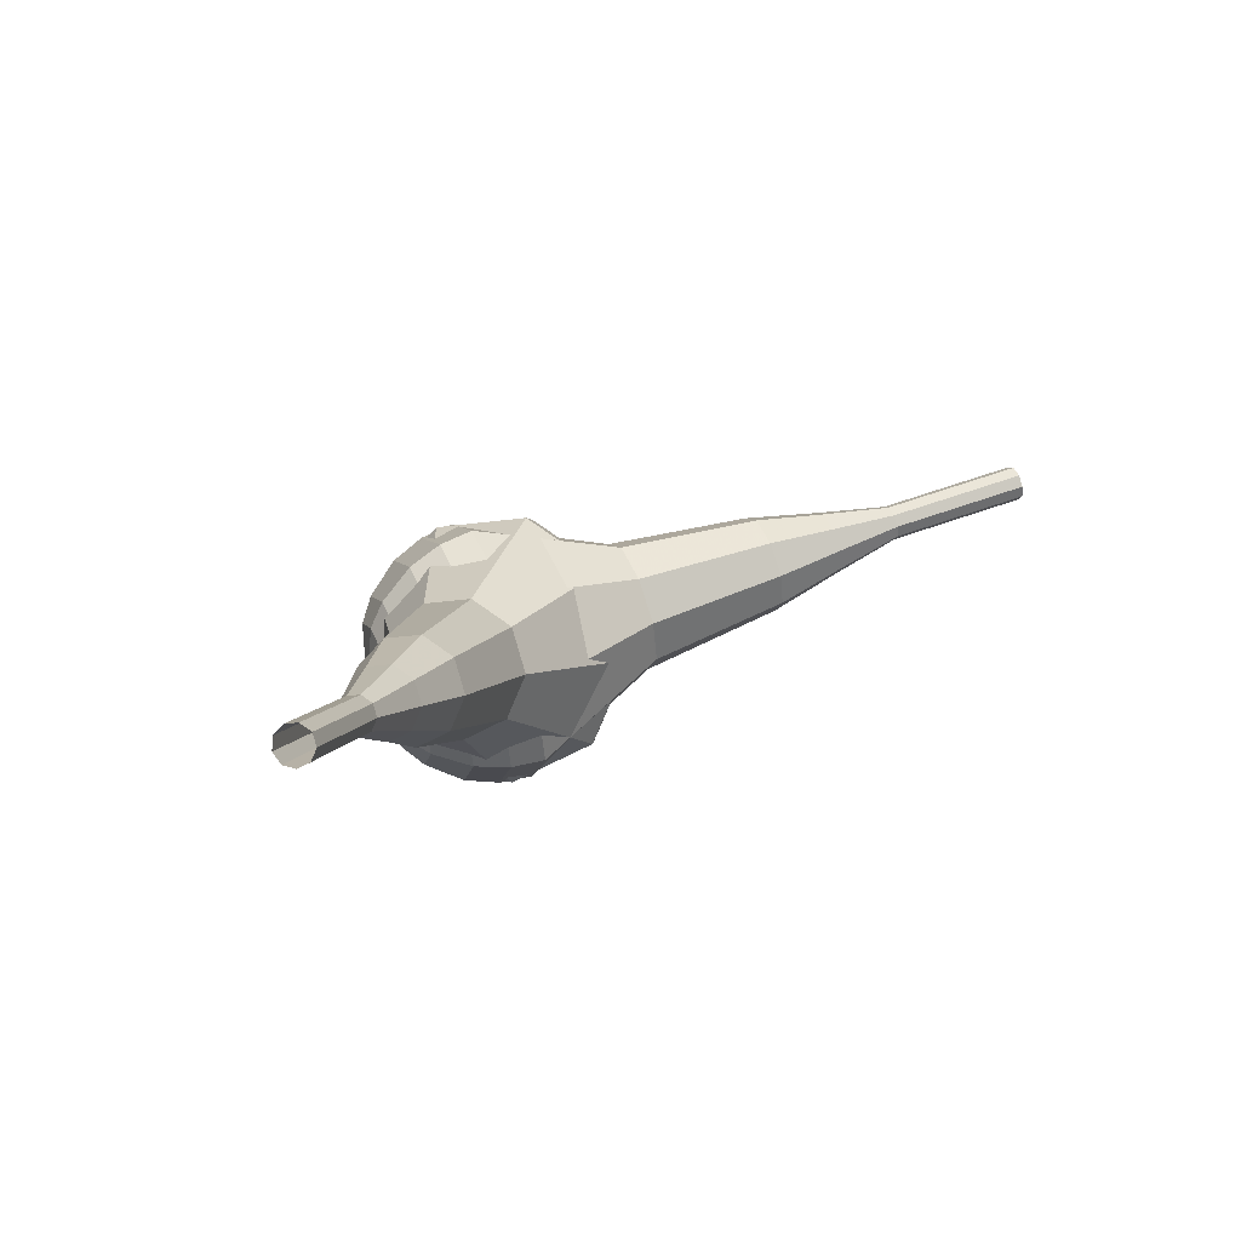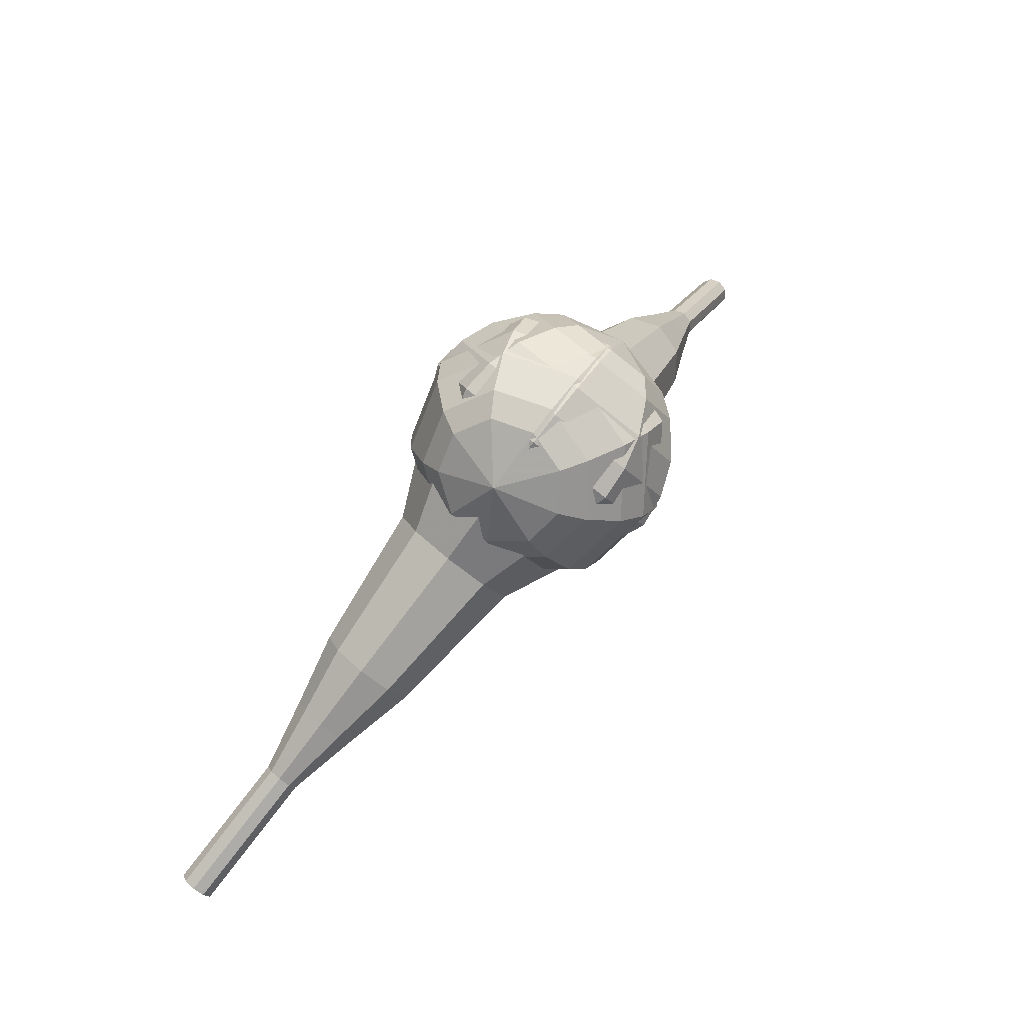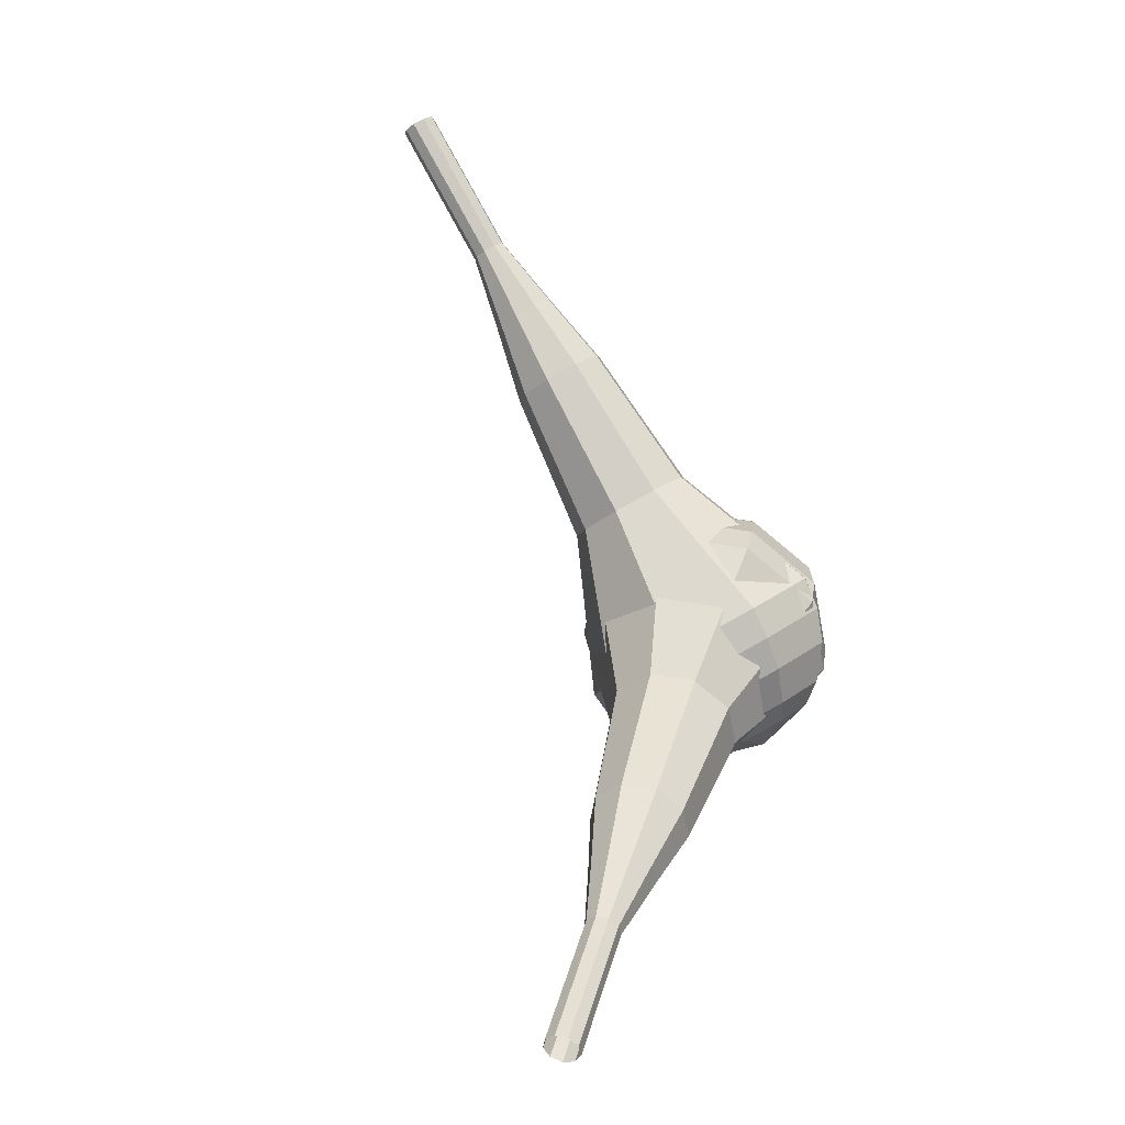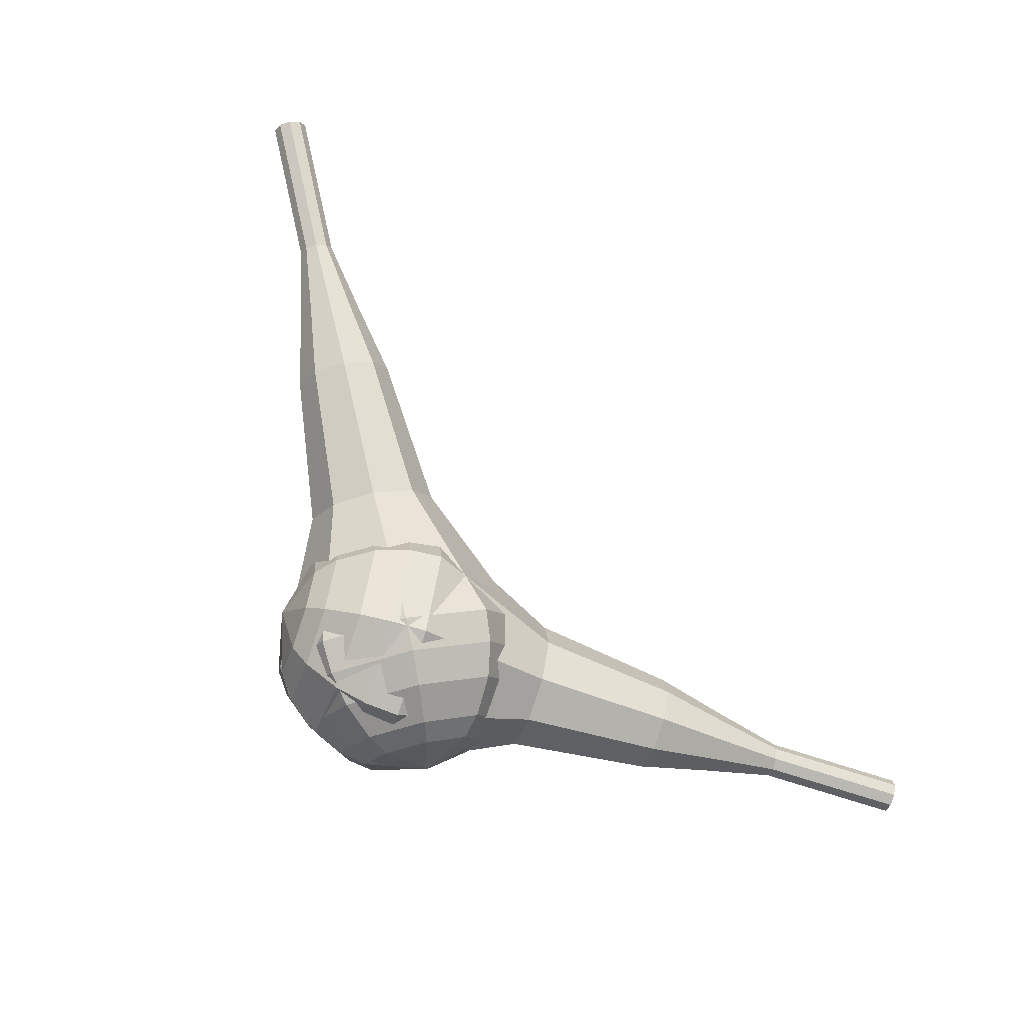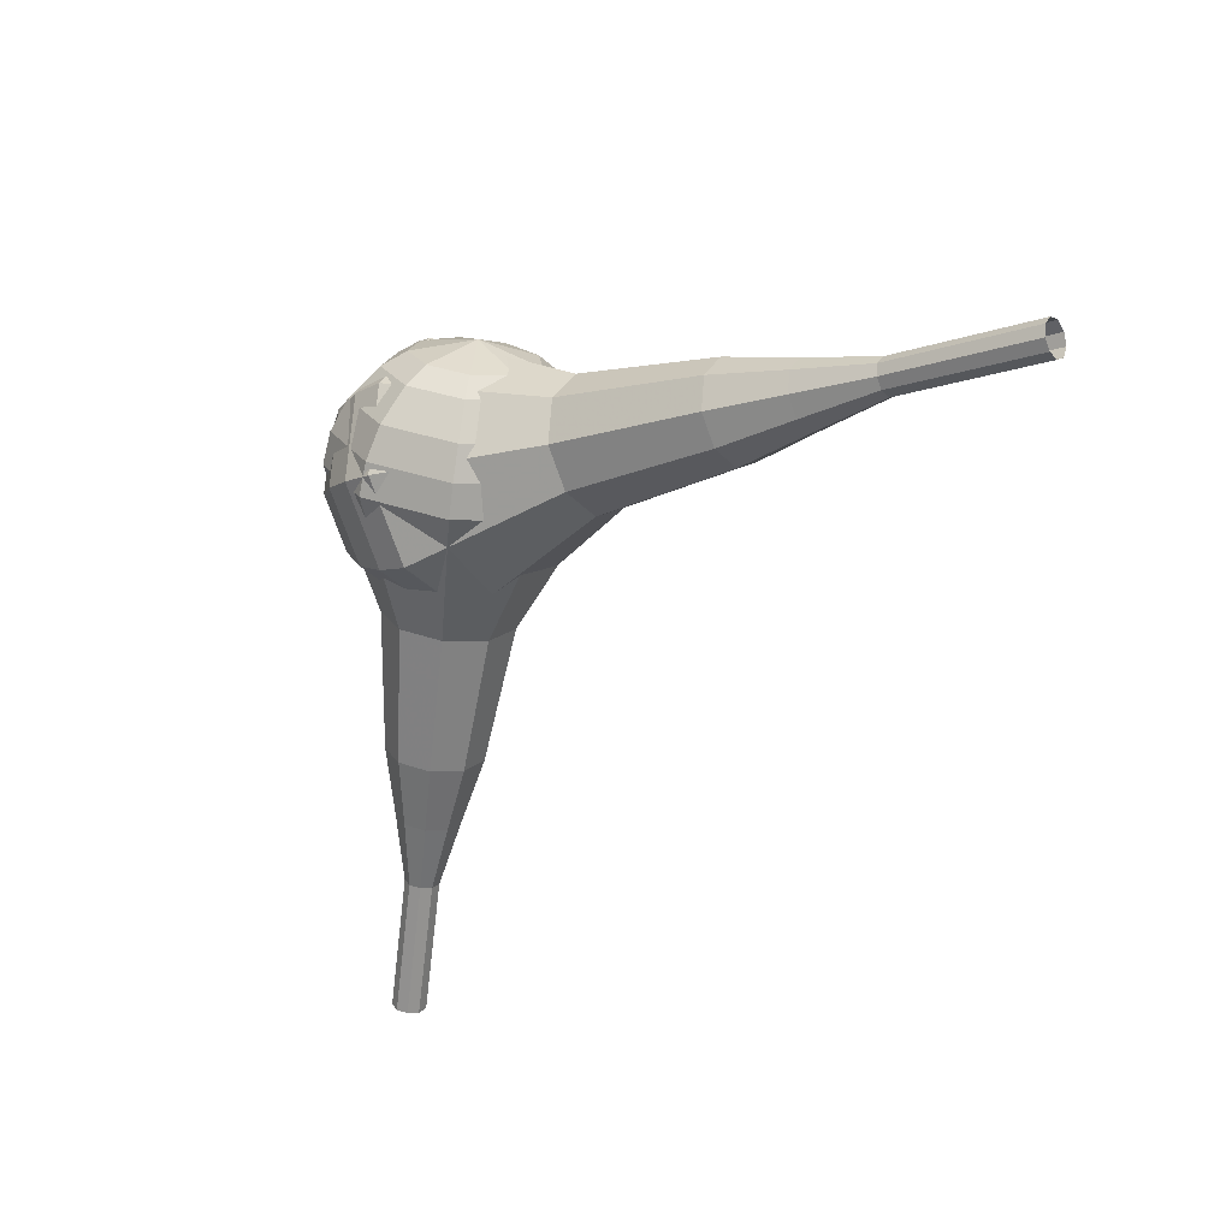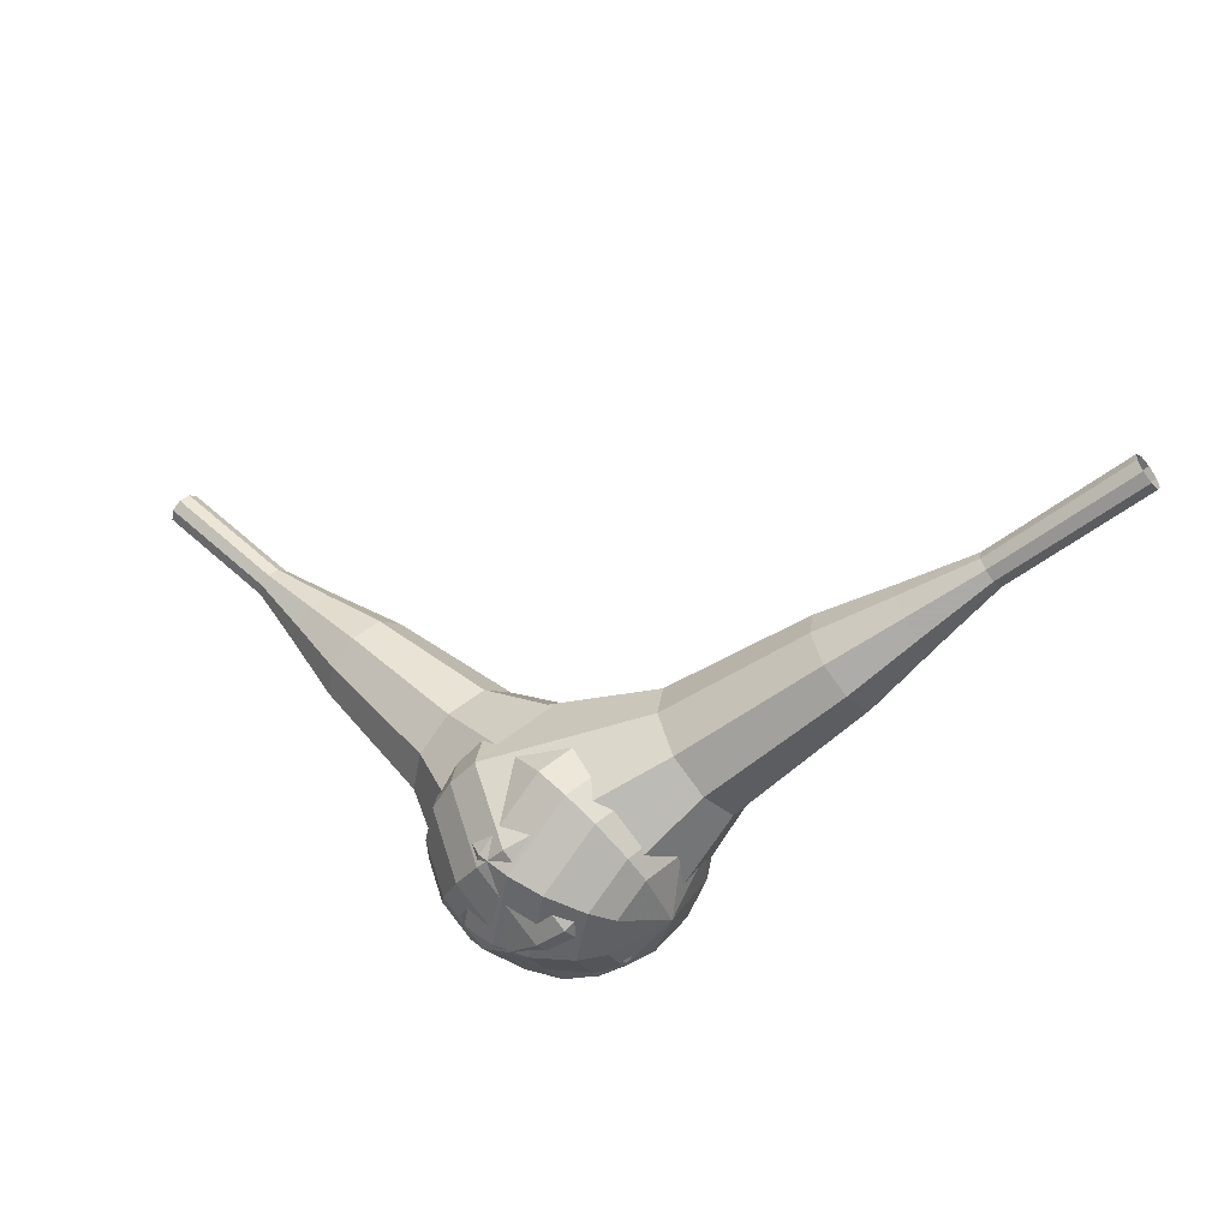
<metadata>
{"format":"obj","ext":"obj","renderer":"f3d","projection":"perspective","resolution":1024,"background":"white","views":[{"elev":45.7,"azim":111.2,"up":"+Y"},{"elev":27.1,"azim":-29.8,"up":"+Z"},{"elev":41.3,"azim":-121.4,"up":"+Y"},{"elev":-66.1,"azim":113.4,"up":"+Y"},{"elev":-22.0,"azim":76.9,"up":"+Z"},{"elev":46.2,"azim":-0.9,"up":"+Y"}]}
</metadata>
<code>
g tube1
v 171.7 123.9 79.61
v 171.8 123.7 78.97
v 172.1 123.2 78.63
v 172.5 122.7 78.75
v 172.9 122.4 79.27
v 172.9 122.4 79.95
v 172.7 122.8 80.47
v 172.3 123.3 80.59
v 171.9 123.8 80.25
v 171.7 123.9 79.61
v 168.3 121.2 80.03
v 168.4 120.9 79.39
v 168.7 120.5 79.05
v 169.1 119.9 79.17
v 169.4 119.6 79.69
v 169.5 119.7 80.37
v 169.3 120 80.9
v 168.8 120.6 81.01
v 168.4 121 80.67
v 168.3 121.2 80.03
v 164.8 118.4 80.46
v 164.9 118.2 79.82
v 165.3 117.7 79.48
v 165.7 117.2 79.6
v 166 116.9 80.12
v 166.1 116.9 80.8
v 165.9 117.3 81.32
v 165.4 117.8 81.44
v 165 118.2 81.1
v 164.8 118.4 80.46
v 160.9 116.3 80.88
v 161.1 115.9 79.68
v 161.7 115 79.04
v 162.5 114 79.27
v 163.1 113.4 80.24
v 163.2 113.5 81.52
v 162.8 114.2 82.5
v 162 115.2 82.72
v 161.2 116 82.08
v 160.9 116.3 80.88
v 156.9 114.3 81.31
v 157.2 113.6 79.51
v 158.1 112.3 78.55
v 159.4 110.8 78.88
v 160.2 110 80.35
v 160.4 110.1 82.26
v 159.7 111.1 83.73
v 158.5 112.6 84.06
v 157.4 113.9 83.1
v 156.9 114.3 81.31
v 149.5 109.4 82.15
v 149.8 108.6 79.75
v 151.1 106.8 78.48
v 152.8 104.9 78.92
v 153.9 103.7 80.88
v 154.1 103.9 83.43
v 153.2 105.3 85.39
v 151.7 107.3 85.83
v 150.2 108.9 84.55
v 149.5 109.4 82.15
v 140.3 106.8 83
v 141 105.2 78.2
v 143.6 101.6 75.65
v 146.9 97.7 76.53
v 149.2 95.37 80.45
v 149.6 95.68 85.55
v 147.8 98.48 89.47
v 144.7 102.5 90.35
v 141.7 105.8 87.8
v 140.3 106.8 83
v 139 105.5 83.18
v 139.7 103.9 78.53
v 142.2 100.4 76.06
v 145.4 96.62 76.92
v 147.7 94.37 80.71
v 148 94.68 85.65
v 146.3 97.38 89.44
v 143.3 101.2 90.3
v 140.4 104.4 87.83
v 139 105.5 83.18
v 138 103.7 83.36
v 138.7 102.3 79.2
v 140.9 99.14 76.99
v 143.7 95.79 77.76
v 145.8 93.77 81.15
v 146.1 94.04 85.57
v 144.6 96.47 88.96
v 141.9 99.91 89.73
v 139.3 102.8 87.52
v 138 103.7 83.36
v 137.5 101.3 83.54
v 138 100.2 80.37
v 139.7 97.85 78.68
v 141.9 95.29 79.26
v 143.5 93.75 81.85
v 143.7 93.95 85.23
v 142.5 95.81 87.82
v 140.5 98.44 88.4
v 138.5 100.6 86.71
v 137.5 101.3 83.54
v 137.6 99.7 83.63
v 138 98.9 81.31
v 139.3 97.16 80.07
v 140.8 95.28 80.5
v 142 94.16 82.39
v 142.2 94.31 84.87
v 141.3 95.66 86.76
v 139.8 97.59 87.19
v 138.3 99.19 85.95
v 137.6 99.7 83.63
v 139.2 96.3 83.72
v 139.2 96.3 83.72
v 139.2 96.3 83.72
v 139.2 96.3 83.72
v 139.2 96.3 83.72
v 139.2 96.3 83.72
v 139.2 96.3 83.72
v 139.2 96.3 83.72
v 139.2 96.3 83.72
v 139.2 96.3 83.72
f 1 2 12
f 12 11 1
f 2 3 13
f 13 12 2
f 3 4 14
f 14 13 3
f 4 5 15
f 15 14 4
f 5 6 16
f 16 15 5
f 6 7 17
f 17 16 6
f 7 8 18
f 18 17 7
f 8 9 19
f 19 18 8
f 9 10 20
f 20 19 9
f 11 12 22
f 22 21 11
f 12 13 23
f 23 22 12
f 13 14 24
f 24 23 13
f 14 15 25
f 25 24 14
f 15 16 26
f 26 25 15
f 16 17 27
f 27 26 16
f 17 18 28
f 28 27 17
f 18 19 29
f 29 28 18
f 19 20 30
f 30 29 19
f 21 22 32
f 32 31 21
f 22 23 33
f 33 32 22
f 23 24 34
f 34 33 23
f 24 25 35
f 35 34 24
f 25 26 36
f 36 35 25
f 26 27 37
f 37 36 26
f 27 28 38
f 38 37 27
f 28 29 39
f 39 38 28
f 29 30 40
f 40 39 29
f 31 32 42
f 42 41 31
f 32 33 43
f 43 42 32
f 33 34 44
f 44 43 33
f 34 35 45
f 45 44 34
f 35 36 46
f 46 45 35
f 36 37 47
f 47 46 36
f 37 38 48
f 48 47 37
f 38 39 49
f 49 48 38
f 39 40 50
f 50 49 39
f 41 42 52
f 52 51 41
f 42 43 53
f 53 52 42
f 43 44 54
f 54 53 43
f 44 45 55
f 55 54 44
f 45 46 56
f 56 55 45
f 46 47 57
f 57 56 46
f 47 48 58
f 58 57 47
f 48 49 59
f 59 58 48
f 49 50 60
f 60 59 49
f 51 52 62
f 62 61 51
f 52 53 63
f 63 62 52
f 53 54 64
f 64 63 53
f 54 55 65
f 65 64 54
f 55 56 66
f 66 65 55
f 56 57 67
f 67 66 56
f 57 58 68
f 68 67 57
f 58 59 69
f 69 68 58
f 59 60 70
f 70 69 59
f 61 62 72
f 72 71 61
f 62 63 73
f 73 72 62
f 63 64 74
f 74 73 63
f 64 65 75
f 75 74 64
f 65 66 76
f 76 75 65
f 66 67 77
f 77 76 66
f 67 68 78
f 78 77 67
f 68 69 79
f 79 78 68
f 69 70 80
f 80 79 69
f 71 72 82
f 82 81 71
f 72 73 83
f 83 82 72
f 73 74 84
f 84 83 73
f 74 75 85
f 85 84 74
f 75 76 86
f 86 85 75
f 76 77 87
f 87 86 76
f 77 78 88
f 88 87 77
f 78 79 89
f 89 88 78
f 79 80 90
f 90 89 79
f 81 82 92
f 92 91 81
f 82 83 93
f 93 92 82
f 83 84 94
f 94 93 83
f 84 85 95
f 95 94 84
f 85 86 96
f 96 95 85
f 86 87 97
f 97 96 86
f 87 88 98
f 98 97 87
f 88 89 99
f 99 98 88
f 89 90 100
f 100 99 89
f 91 92 102
f 102 101 91
f 92 93 103
f 103 102 92
f 93 94 104
f 104 103 93
f 94 95 105
f 105 104 94
f 95 96 106
f 106 105 95
f 96 97 107
f 107 106 96
f 97 98 108
f 108 107 97
f 98 99 109
f 109 108 98
f 99 100 110
f 110 109 99
f 101 102 112
f 112 111 101
f 102 103 113
f 113 112 102
f 103 104 114
f 114 113 103
f 104 105 115
f 115 114 104
f 105 106 116
f 116 115 105
f 106 107 117
f 117 116 106
f 107 108 118
f 118 117 107
f 108 109 119
f 119 118 108
f 109 110 120
f 120 119 109
v 122.7 101.2 59.54
v 123.2 101.4 59.1
v 123.5 102 58.86
v 123.4 102.7 58.94
v 123 103.1 59.3
v 122.6 103.2 59.77
v 122.1 102.7 60.14
v 122 102.1 60.22
v 122.2 101.5 59.98
v 122.7 101.2 59.54
v 125.5 101.1 62.47
v 126 101.3 62.03
v 126.2 101.8 61.79
v 126.2 102.5 61.87
v 125.8 103 62.24
v 125.3 103 62.71
v 124.9 102.6 63.07
v 124.8 101.9 63.15
v 125 101.3 62.91
v 125.5 101.1 62.47
v 128.3 100.9 65.4
v 128.7 101.1 64.96
v 129 101.7 64.73
v 129 102.4 64.81
v 128.6 102.8 65.17
v 128.1 102.9 65.64
v 127.7 102.4 66
v 127.6 101.8 66.08
v 127.8 101.2 65.85
v 128.3 100.9 65.4
v 131 99.88 68.34
v 131.9 100.3 67.51
v 132.4 101.4 67.07
v 132.3 102.6 67.22
v 131.7 103.5 67.9
v 130.7 103.5 68.78
v 130 102.8 69.46
v 129.7 101.5 69.61
v 130.1 100.4 69.17
v 131 99.88 68.34
v 133.7 98.8 71.27
v 135.1 99.38 70.02
v 135.9 101 69.36
v 135.7 102.9 69.59
v 134.7 104.2 70.61
v 133.3 104.3 71.93
v 132.2 103.1 72.95
v 131.8 101.2 73.18
v 132.4 99.52 72.51
v 133.7 98.8 71.27
v 139.2 97.56 77.13
v 141 98.34 75.47
v 142.1 100.5 74.59
v 141.9 103 74.9
v 140.6 104.8 76.25
v 138.7 104.9 78.02
v 137.2 103.3 79.37
v 136.7 100.8 79.68
v 137.5 98.53 78.79
v 139.2 97.56 77.13
v 144.6 93.51 83
v 148.2 95.07 79.68
v 150.3 99.41 77.91
v 149.9 104.5 78.53
v 147.2 107.9 81.23
v 143.5 108.1 84.77
v 140.5 105 87.47
v 139.6 99.99 88.09
v 141.2 95.45 86.32
v 144.6 93.51 83
v 145.9 93.68 84.36
v 149.4 95.19 81.14
v 151.4 99.39 79.43
v 151 104.3 80.03
v 148.5 107.6 82.65
v 144.9 107.8 86.07
v 141.9 104.8 88.69
v 141 99.95 89.28
v 142.6 95.56 87.57
v 145.9 93.68 84.36
v 147.2 94.37 85.72
v 150.3 95.73 82.84
v 152.1 99.48 81.31
v 151.8 103.9 81.84
v 149.5 106.9 84.19
v 146.3 107 87.25
v 143.7 104.3 89.59
v 142.9 99.99 90.12
v 144.3 96.06 88.59
v 147.2 94.37 85.72
v 148.6 95.84 87.08
v 151 96.87 84.88
v 152.4 99.74 83.71
v 152.1 103.1 84.12
v 150.3 105.4 85.91
v 147.9 105.5 88.25
v 145.9 103.4 90.04
v 145.3 100.1 90.44
v 146.4 97.12 89.27
v 148.6 95.84 87.08
v 149.3 97.13 87.76
v 151.1 97.89 86.15
v 152.1 99.98 85.3
v 151.9 102.4 85.59
v 150.6 104.1 86.9
v 148.8 104.2 88.61
v 147.3 102.7 89.92
v 146.9 100.3 90.22
v 147.7 98.07 89.37
v 149.3 97.13 87.76
v 150.2 100.7 88.44
v 150.2 100.7 88.44
v 150.2 100.7 88.44
v 150.2 100.7 88.44
v 150.2 100.7 88.44
v 150.2 100.7 88.44
v 150.2 100.7 88.44
v 150.2 100.7 88.44
v 150.2 100.7 88.44
v 150.2 100.7 88.44
f 121 122 132
f 132 131 121
f 122 123 133
f 133 132 122
f 123 124 134
f 134 133 123
f 124 125 135
f 135 134 124
f 125 126 136
f 136 135 125
f 126 127 137
f 137 136 126
f 127 128 138
f 138 137 127
f 128 129 139
f 139 138 128
f 129 130 140
f 140 139 129
f 131 132 142
f 142 141 131
f 132 133 143
f 143 142 132
f 133 134 144
f 144 143 133
f 134 135 145
f 145 144 134
f 135 136 146
f 146 145 135
f 136 137 147
f 147 146 136
f 137 138 148
f 148 147 137
f 138 139 149
f 149 148 138
f 139 140 150
f 150 149 139
f 141 142 152
f 152 151 141
f 142 143 153
f 153 152 142
f 143 144 154
f 154 153 143
f 144 145 155
f 155 154 144
f 145 146 156
f 156 155 145
f 146 147 157
f 157 156 146
f 147 148 158
f 158 157 147
f 148 149 159
f 159 158 148
f 149 150 160
f 160 159 149
f 151 152 162
f 162 161 151
f 152 153 163
f 163 162 152
f 153 154 164
f 164 163 153
f 154 155 165
f 165 164 154
f 155 156 166
f 166 165 155
f 156 157 167
f 167 166 156
f 157 158 168
f 168 167 157
f 158 159 169
f 169 168 158
f 159 160 170
f 170 169 159
f 161 162 172
f 172 171 161
f 162 163 173
f 173 172 162
f 163 164 174
f 174 173 163
f 164 165 175
f 175 174 164
f 165 166 176
f 176 175 165
f 166 167 177
f 177 176 166
f 167 168 178
f 178 177 167
f 168 169 179
f 179 178 168
f 169 170 180
f 180 179 169
f 171 172 182
f 182 181 171
f 172 173 183
f 183 182 172
f 173 174 184
f 184 183 173
f 174 175 185
f 185 184 174
f 175 176 186
f 186 185 175
f 176 177 187
f 187 186 176
f 177 178 188
f 188 187 177
f 178 179 189
f 189 188 178
f 179 180 190
f 190 189 179
f 181 182 192
f 192 191 181
f 182 183 193
f 193 192 182
f 183 184 194
f 194 193 183
f 184 185 195
f 195 194 184
f 185 186 196
f 196 195 185
f 186 187 197
f 197 196 186
f 187 188 198
f 198 197 187
f 188 189 199
f 199 198 188
f 189 190 200
f 200 199 189
f 191 192 202
f 202 201 191
f 192 193 203
f 203 202 192
f 193 194 204
f 204 203 193
f 194 195 205
f 205 204 194
f 195 196 206
f 206 205 195
f 196 197 207
f 207 206 196
f 197 198 208
f 208 207 197
f 198 199 209
f 209 208 198
f 199 200 210
f 210 209 199
f 201 202 212
f 212 211 201
f 202 203 213
f 213 212 202
f 203 204 214
f 214 213 203
f 204 205 215
f 215 214 204
f 205 206 216
f 216 215 205
f 206 207 217
f 217 216 206
f 207 208 218
f 218 217 207
f 208 209 219
f 219 218 208
f 209 210 220
f 220 219 209
f 211 212 222
f 222 221 211
f 212 213 223
f 223 222 212
f 213 214 224
f 224 223 213
f 214 215 225
f 225 224 214
f 215 216 226
f 226 225 215
f 216 217 227
f 227 226 216
f 217 218 228
f 228 227 217
f 218 219 229
f 229 228 218
f 219 220 230
f 230 229 219
f 221 222 232
f 232 231 221
f 222 223 233
f 233 232 222
f 223 224 234
f 234 233 223
f 224 225 235
f 235 234 224
f 225 226 236
f 236 235 225
f 226 227 237
f 237 236 226
f 227 228 238
f 238 237 227
f 228 229 239
f 239 238 228
f 229 230 240
f 240 239 229
g

</code>
